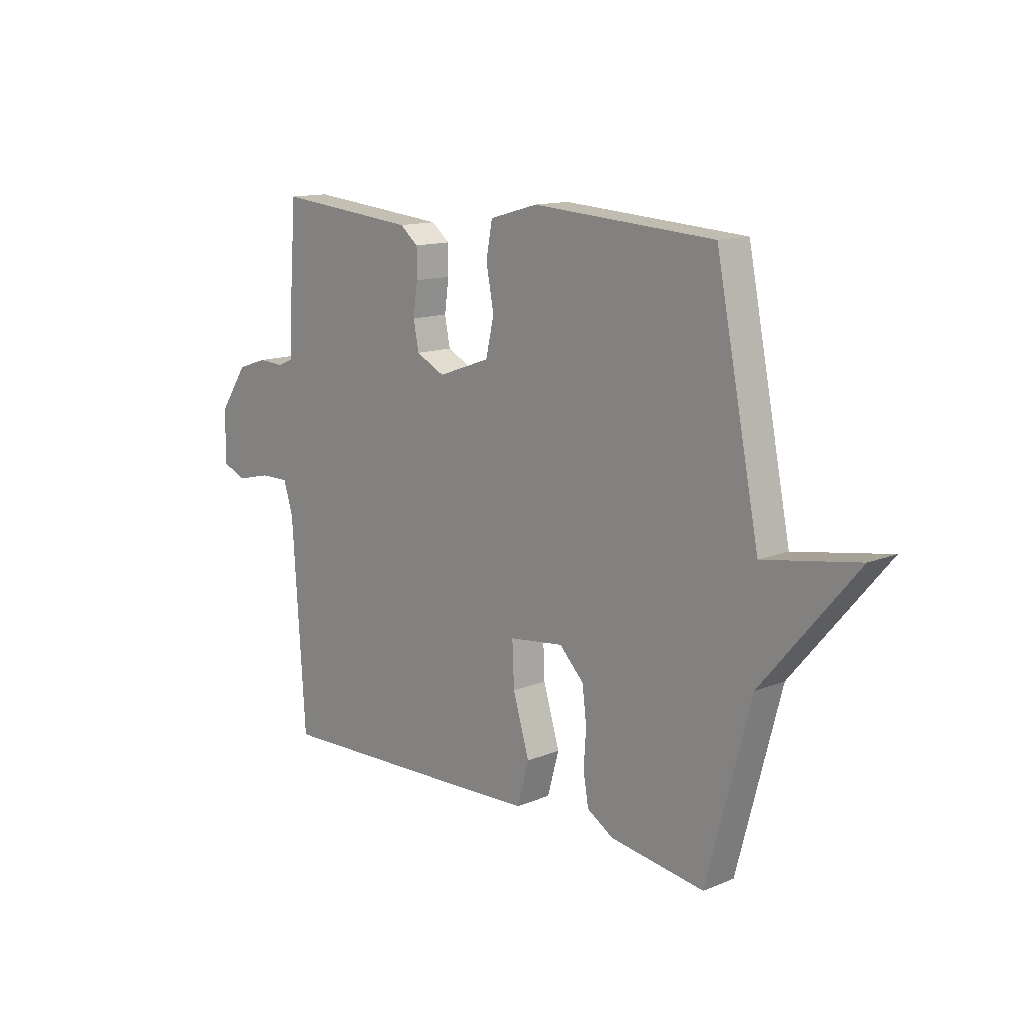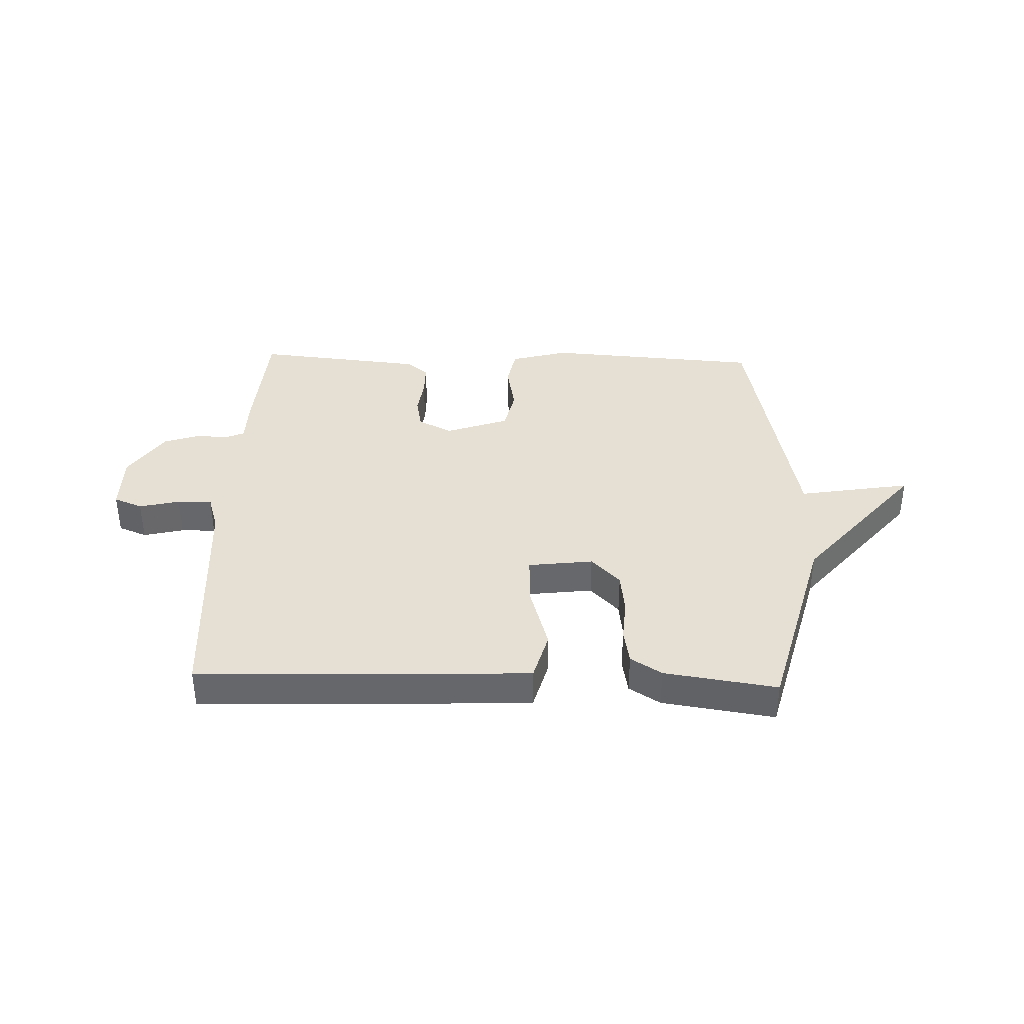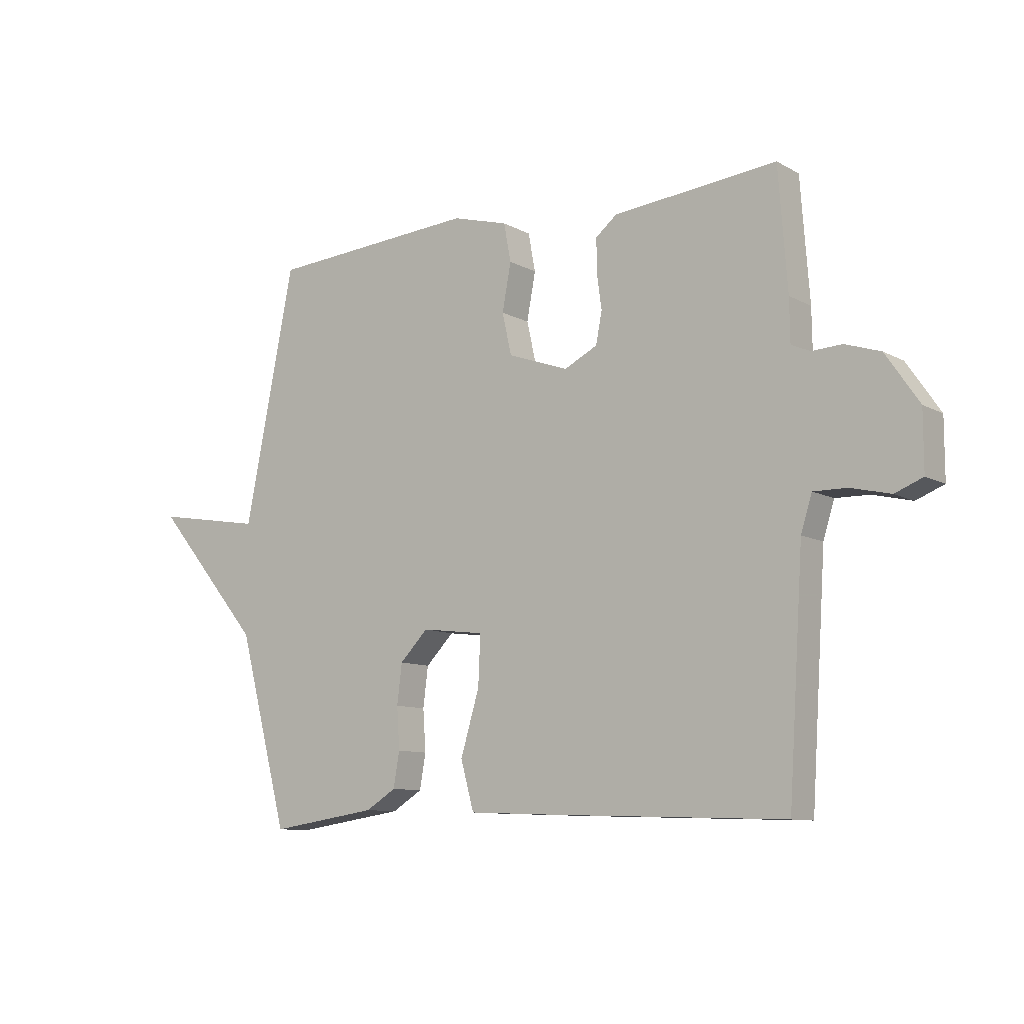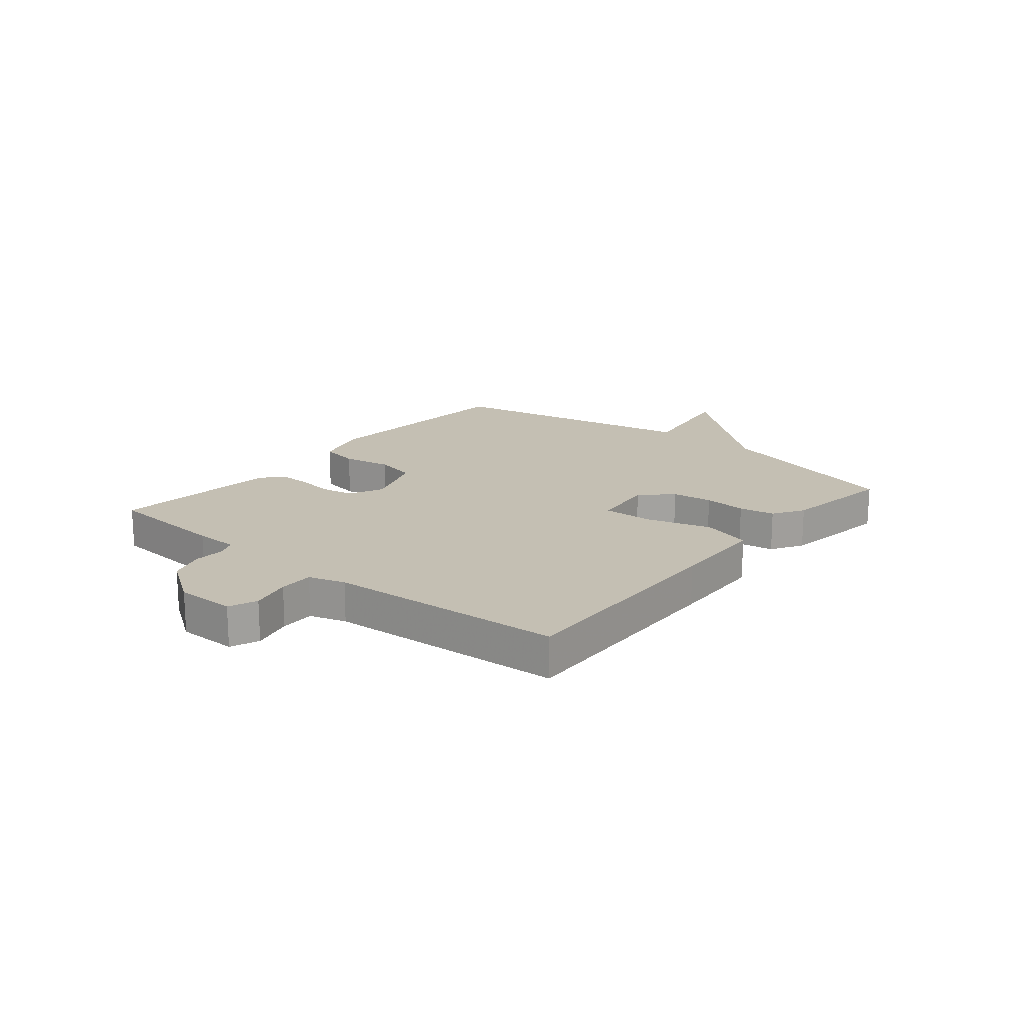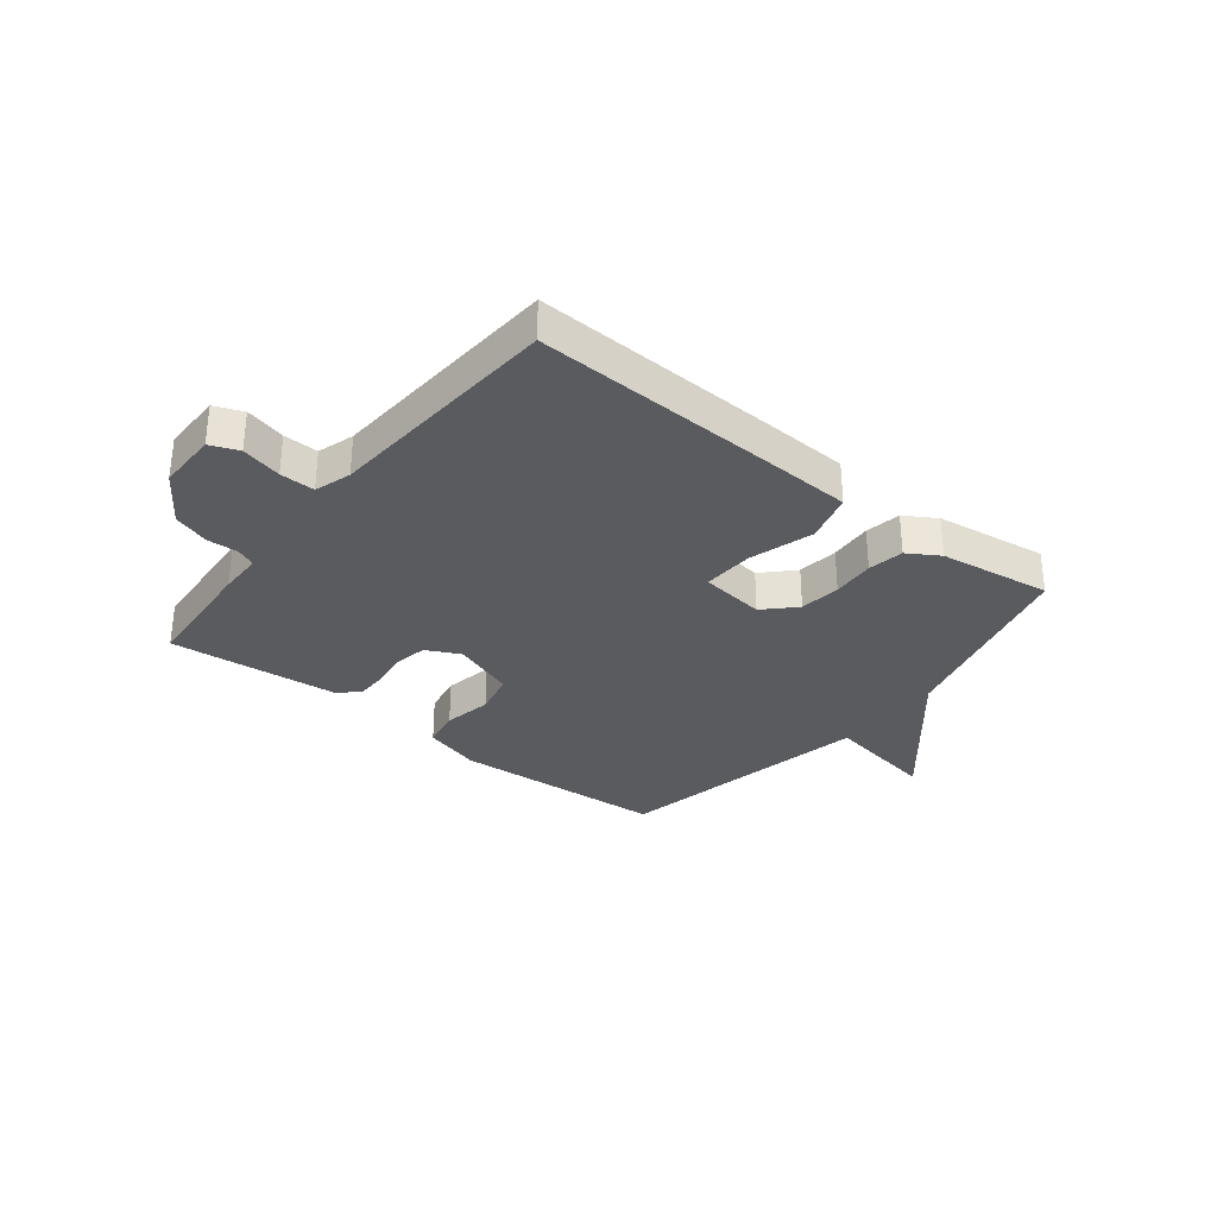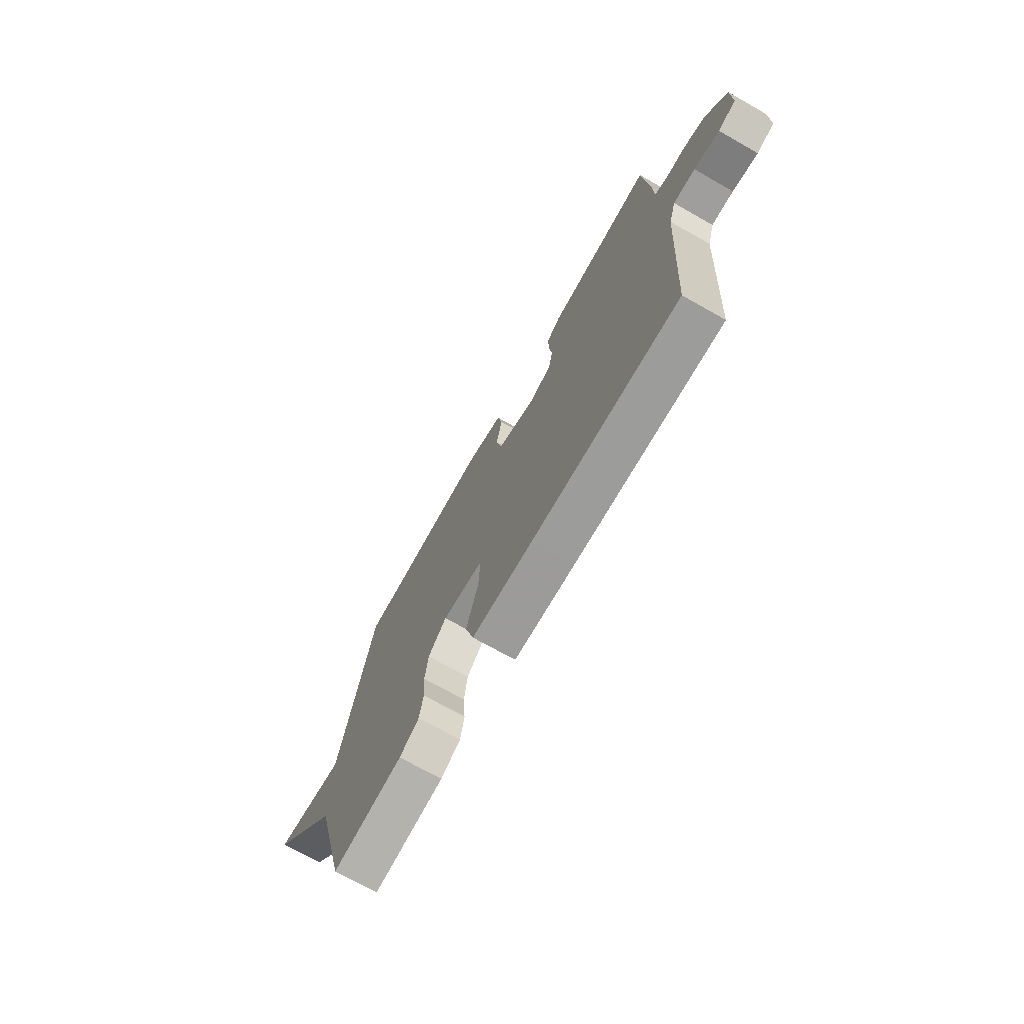
<metadata>
{"format":"obj","ext":"obj","renderer":"f3d","projection":"perspective","resolution":1024,"background":"white","views":[{"elev":13.2,"azim":-132.9,"up":"+Z"},{"elev":37.9,"azim":-178.1,"up":"+Y"},{"elev":-9.8,"azim":36.3,"up":"+Z"},{"elev":17.9,"azim":129.6,"up":"+Y"},{"elev":-32.0,"azim":141.5,"up":"+Y"},{"elev":-71.8,"azim":60.5,"up":"+Z"}]}
</metadata>
<code>
v 0.5 0.07 -0.5
v 0.089 0.07 -0.486
v -0.082 0.07 -0.479
v -0.106 0.07 -0.392
v -0.072 0.07 -0.278
v -0.068 0.07 -0.189
v -0.182 0.07 -0.175
v -0.233 0.07 -0.227
v -0.242 0.07 -0.299
v -0.237 0.07 -0.374
v -0.248 0.07 -0.437
v -0.303 0.07 -0.471
v -0.5 0.07 -0.5
v -0.591 0.07 -0.156
v -0.788 0.07 0.077
v -0.591 0.07 0.044
v -0.5 0.07 0.5
v -0.121 0.07 0.526
v -0.02 0.07 0.498
v -0.007 0.07 0.429
v -0.023 0.07 0.344
v -0.006 0.07 0.269
v 0.104 0.07 0.23
v 0.164 0.07 0.26
v 0.175 0.07 0.317
v 0.166 0.07 0.382
v 0.166 0.07 0.44
v 0.204 0.07 0.471
v 0.5 0.07 0.5
v 0.516 0.07 0.284
v 0.517 0.07 0.208
v 0.551 0.07 0.193
v 0.605 0.07 0.196
v 0.669 0.07 0.175
v 0.729 0.07 0.087
v 0.729 0.07 -0.018
v 0.679 0.07 -0.038
v 0.608 0.07 -0.021
v 0.547 0.07 -0.02
v 0.527 0.07 -0.084
v 0.5 0 -0.5
v 0.089 0 -0.486
v -0.082 0 -0.479
v -0.106 0 -0.392
v -0.072 0 -0.278
v -0.068 0 -0.189
v -0.182 0 -0.175
v -0.233 0 -0.227
v -0.242 0 -0.299
v -0.237 0 -0.374
v -0.248 0 -0.437
v -0.303 0 -0.471
v -0.5 0 -0.5
v -0.591 0 -0.156
v -0.788 0 0.077
v -0.591 0 0.044
v -0.5 0 0.5
v -0.121 0 0.526
v -0.02 0 0.498
v -0.007 0 0.429
v -0.023 0 0.344
v -0.006 0 0.269
v 0.104 0 0.23
v 0.164 0 0.26
v 0.175 0 0.317
v 0.166 0 0.382
v 0.166 0 0.44
v 0.204 0 0.471
v 0.5 0 0.5
v 0.516 0 0.284
v 0.517 0 0.208
v 0.551 0 0.193
v 0.605 0 0.196
v 0.669 0 0.175
v 0.729 0 0.087
v 0.729 0 -0.018
v 0.679 0 -0.038
v 0.608 0 -0.021
v 0.547 0 -0.02
v 0.527 0 -0.084
f 36 37 38
f 35 36 38
f 34 35 38
f 33 34 38
f 32 33 38
f 31 32 38 39
f 29 30 31
f 28 29 31
f 27 28 31
f 26 27 31
f 25 26 31
f 31 39 40
f 25 31 40
f 24 25 40
f 19 20 21
f 18 19 21
f 17 18 21
f 16 17 21
f 16 21 22
f 14 15 16
f 13 14 16
f 12 13 16
f 11 12 16
f 10 11 16
f 9 10 16
f 8 9 16
f 16 22 23
f 8 16 23
f 7 8 23
f 3 4 5
f 2 3 5
f 1 2 5
f 40 1 5
f 24 40 5
f 23 24 5
f 6 7 23
f 5 6 23
f 78 77 76
f 78 76 75
f 78 75 74
f 78 74 73
f 78 73 72
f 79 78 72 71
f 71 70 69
f 71 69 68
f 71 68 67
f 71 67 66
f 71 66 65
f 80 79 71
f 80 71 65
f 80 65 64
f 61 60 59
f 61 59 58
f 61 58 57
f 61 57 56
f 62 61 56
f 56 55 54
f 56 54 53
f 56 53 52
f 56 52 51
f 56 51 50
f 56 50 49
f 56 49 48
f 63 62 56
f 63 56 48
f 63 48 47
f 45 44 43
f 45 43 42
f 45 42 41
f 45 41 80
f 45 80 64
f 45 64 63
f 63 47 46
f 63 46 45
f 1 41 42 2
f 2 42 43 3
f 3 43 44 4
f 4 44 45 5
f 5 45 46 6
f 6 46 47 7
f 7 47 48 8
f 8 48 49 9
f 9 49 50 10
f 10 50 51 11
f 11 51 52 12
f 12 52 53 13
f 13 53 54 14
f 14 54 55 15
f 15 55 56 16
f 16 56 57 17
f 17 57 58 18
f 18 58 59 19
f 19 59 60 20
f 20 60 61 21
f 21 61 62 22
f 22 62 63 23
f 23 63 64 24
f 24 64 65 25
f 25 65 66 26
f 26 66 67 27
f 27 67 68 28
f 28 68 69 29
f 29 69 70 30
f 30 70 71 31
f 31 71 72 32
f 32 72 73 33
f 33 73 74 34
f 34 74 75 35
f 35 75 76 36
f 36 76 77 37
f 37 77 78 38
f 38 78 79 39
f 39 79 80 40
f 40 80 41 1

</code>
